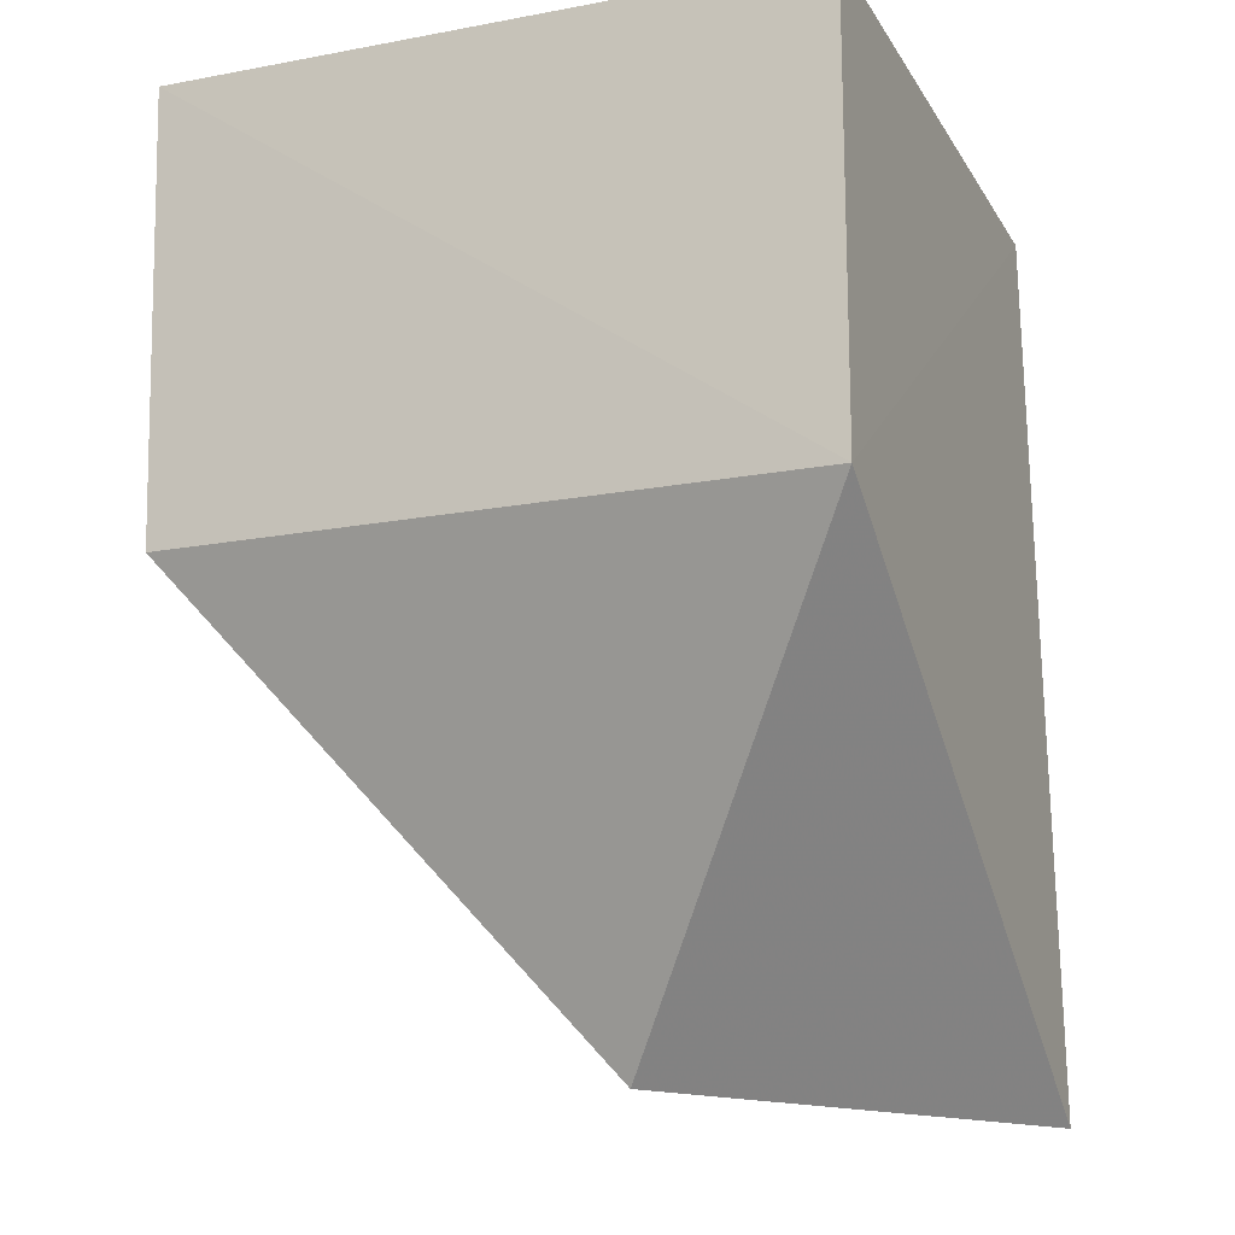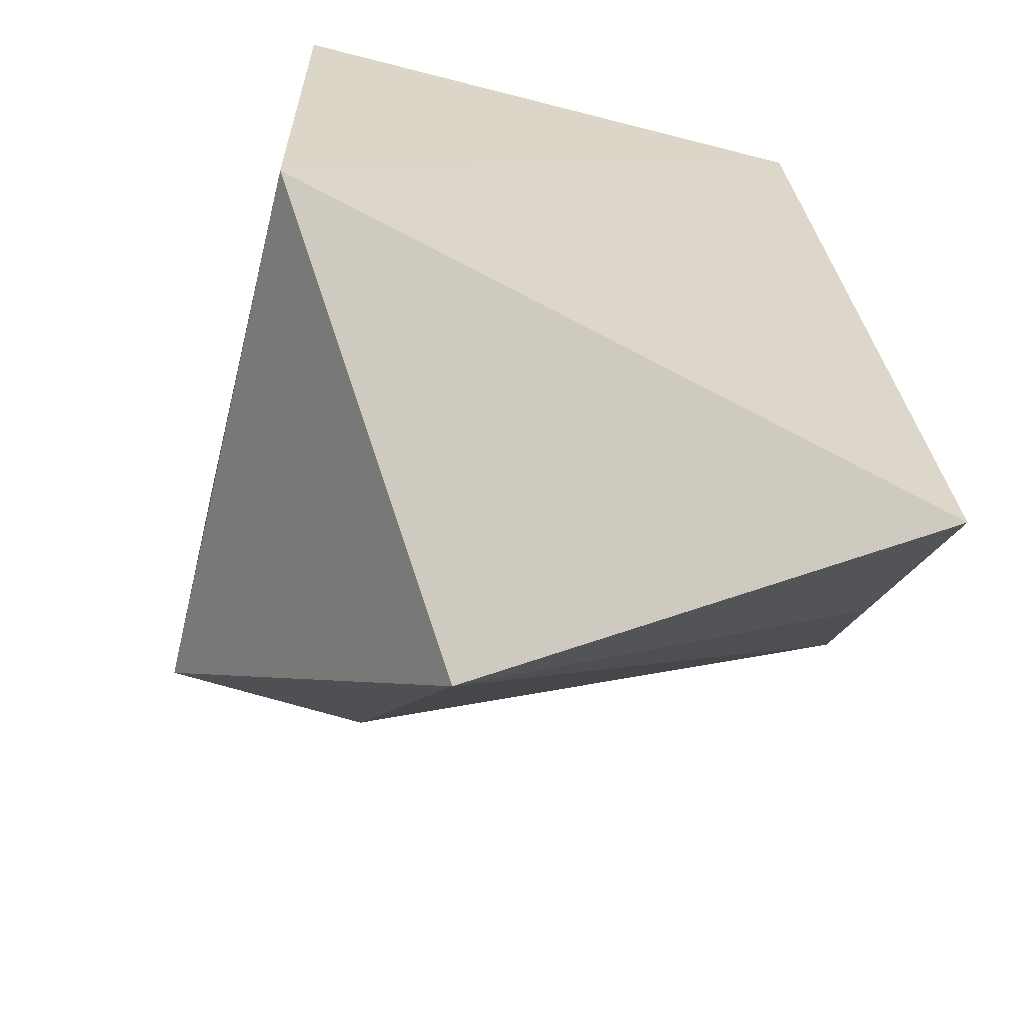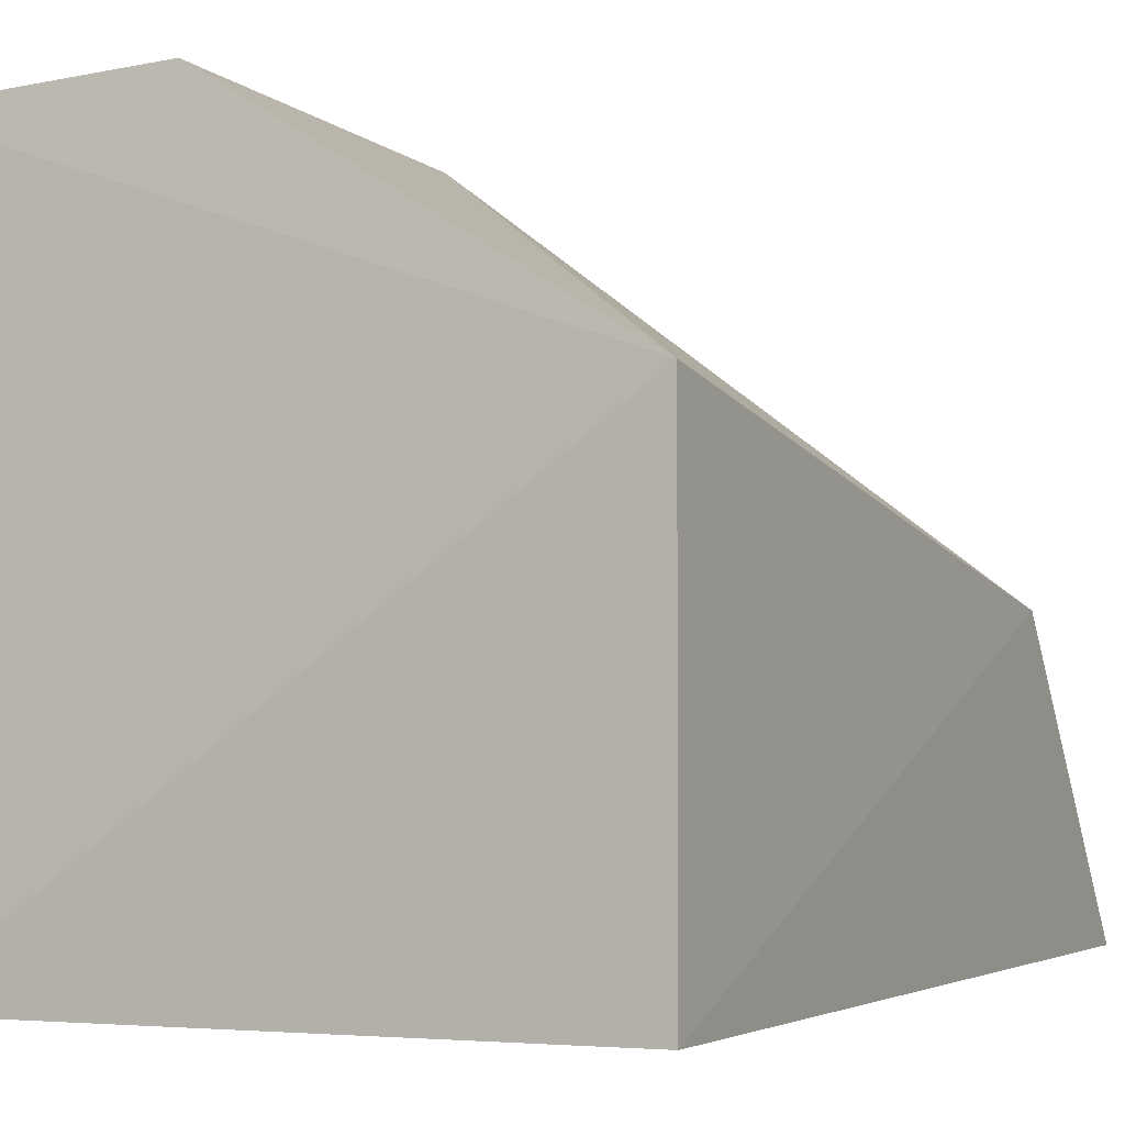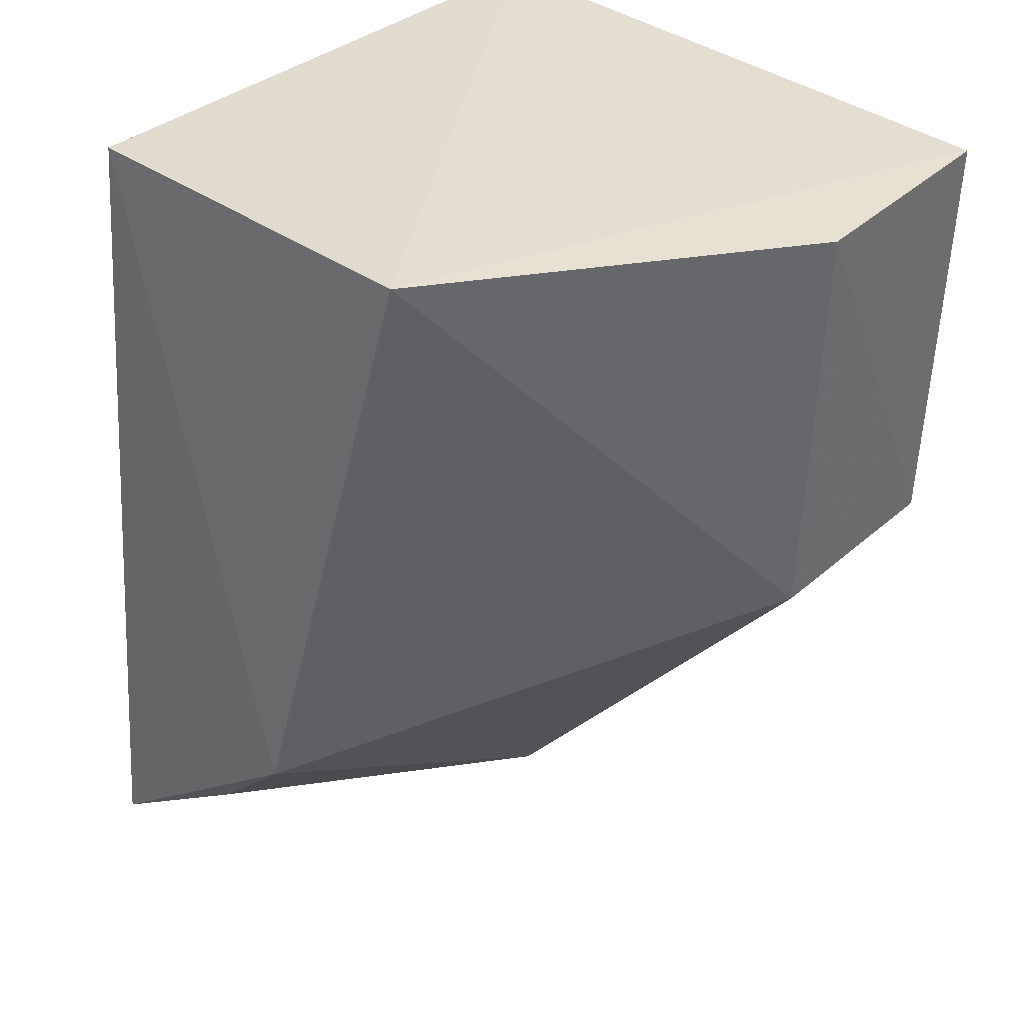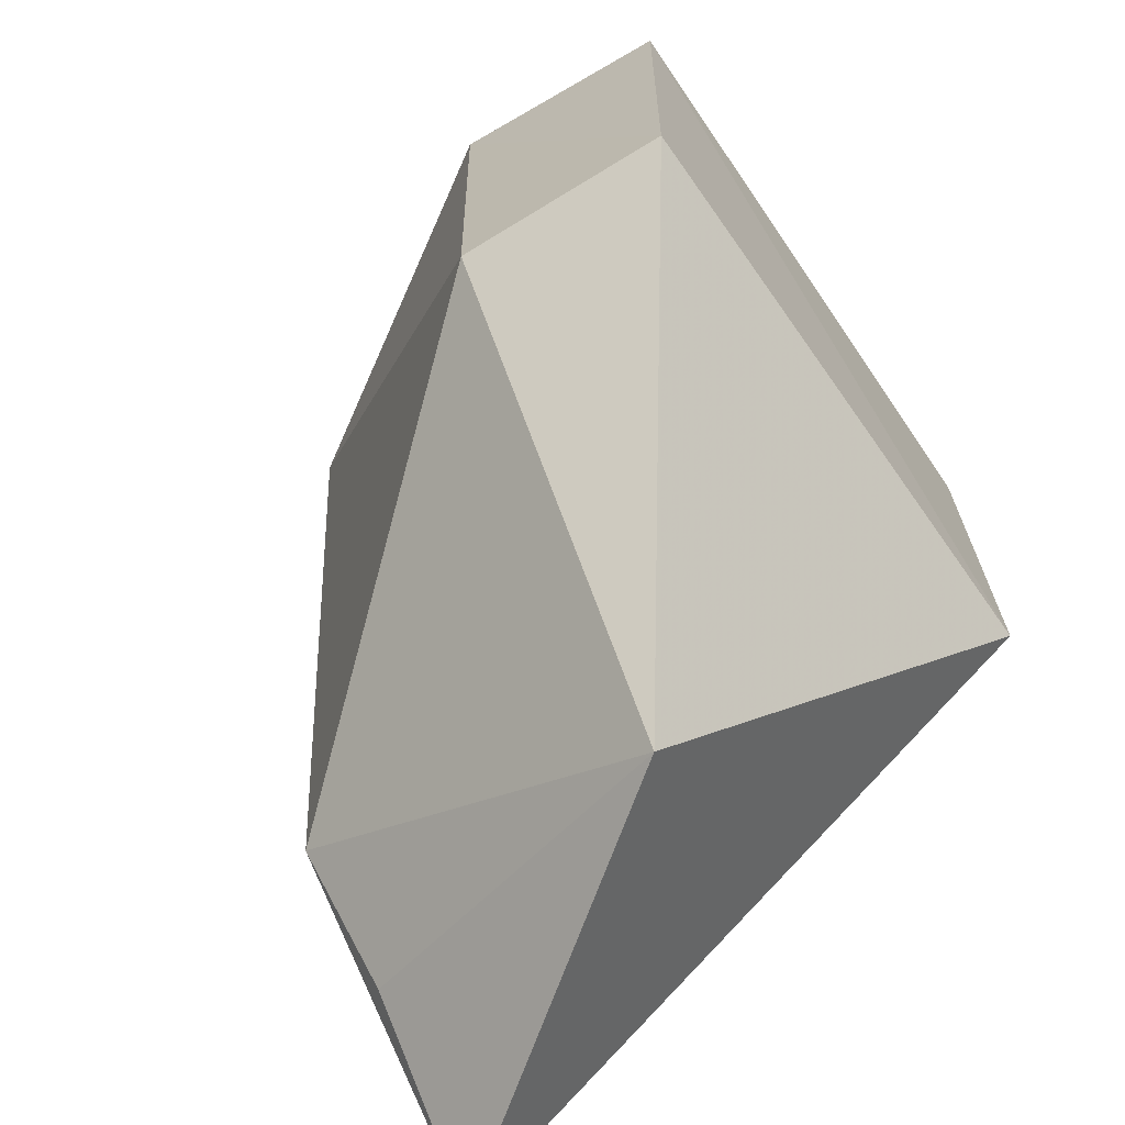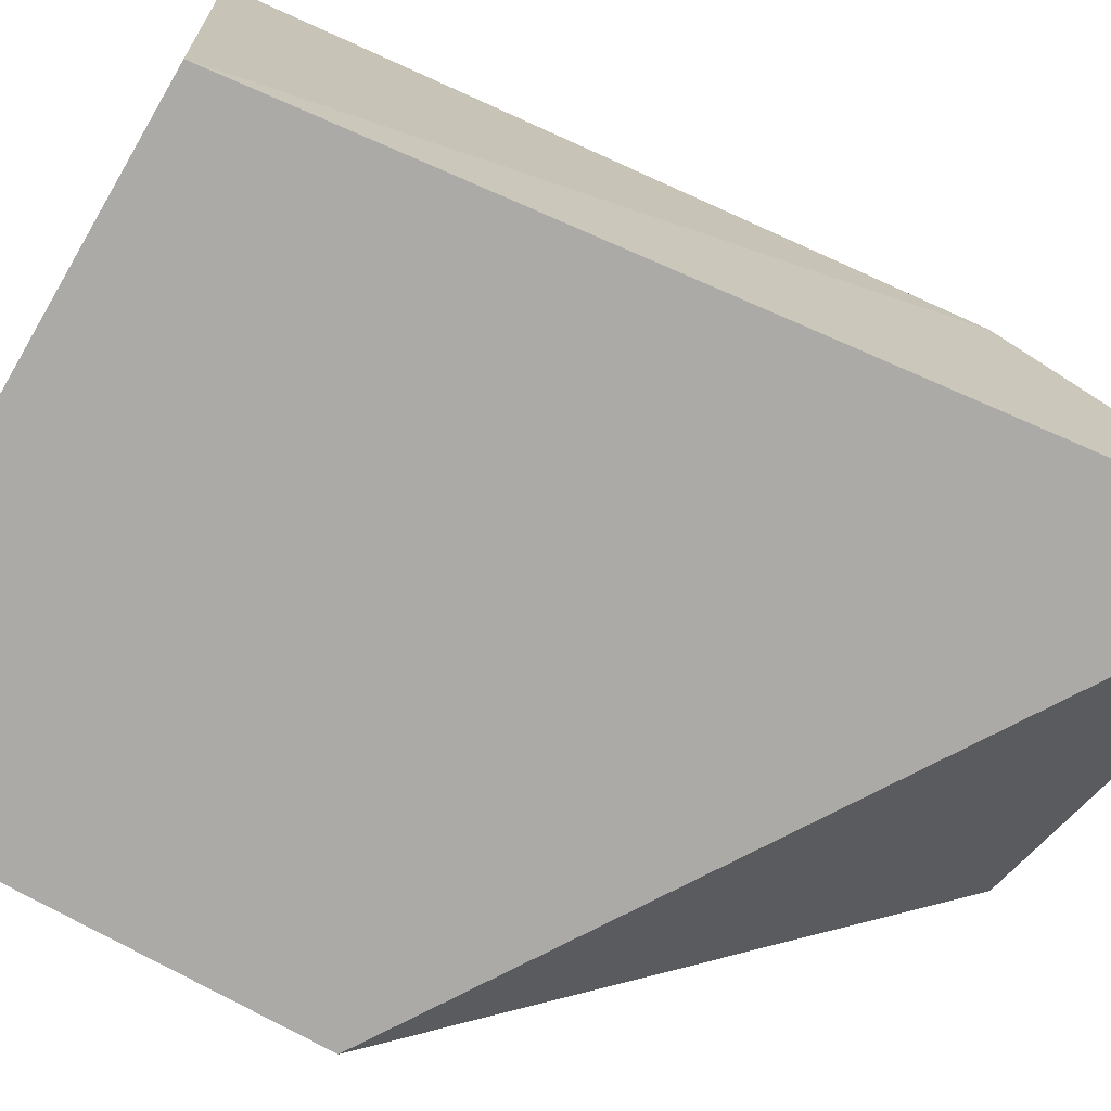
<metadata>
{"format":"obj","ext":"obj","renderer":"f3d","projection":"perspective","resolution":1024,"background":"white","views":[{"elev":-16.4,"azim":-68.0,"up":"+Z"},{"elev":-61.5,"azim":-14.4,"up":"+Z"},{"elev":-2.3,"azim":22.3,"up":"+Y"},{"elev":36.9,"azim":135.3,"up":"+Z"},{"elev":-67.8,"azim":-145.1,"up":"+Z"},{"elev":-75.9,"azim":61.2,"up":"+Y"}]}
</metadata>
<code>
v -0.00713 0.08751 0.0623
v -0.007322 0.07795 0.06177
v -0.005538 0.07804 0.04282
v -0.0143 0.08429 0.04297
v -0.02013 0.09189 0.06217
v -0.02003 0.07798 0.05252
v -0.005656 0.08434 0.04811
v -0.02001 0.07798 0.06208
v -0.01994 0.09177 0.05262
v -0.005984 0.08191 0.04555
v -0.01506 0.09205 0.05259
v -0.01508 0.09233 0.06213
f 6 3 2
f 6 4 3
f 7 1 2
f 7 2 3
f 8 2 1
f 8 1 5
f 8 6 2
f 8 5 6
f 9 6 5
f 9 4 6
f 10 7 3
f 10 3 4
f 10 4 7
f 11 7 4
f 11 4 9
f 11 1 7
f 12 11 9
f 12 9 5
f 12 5 1
f 12 1 11

</code>
